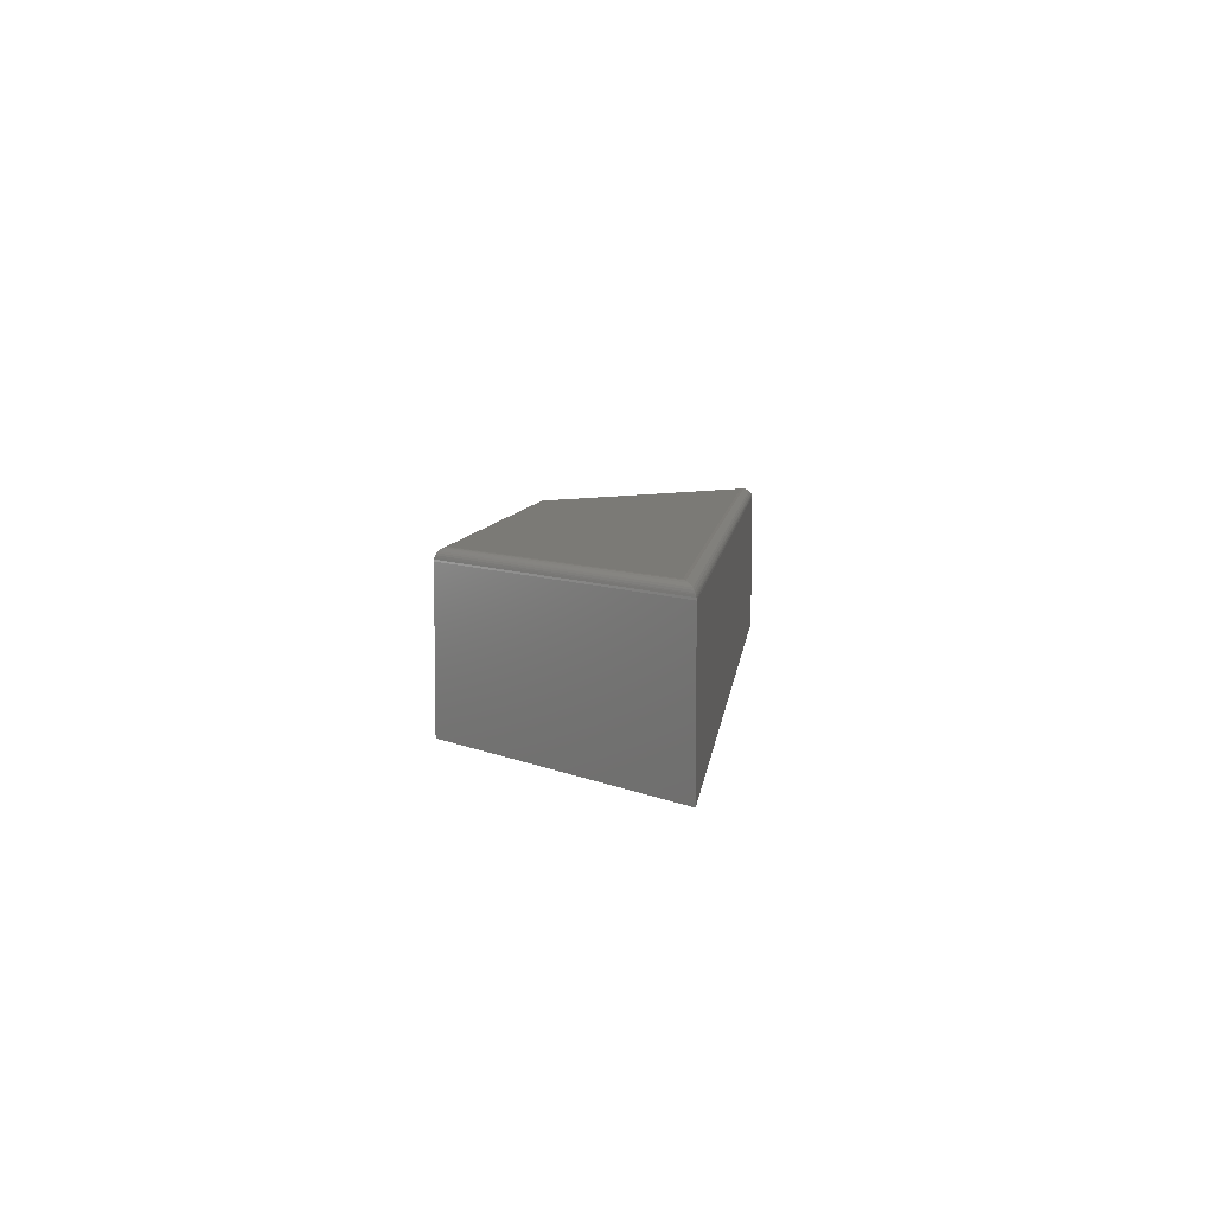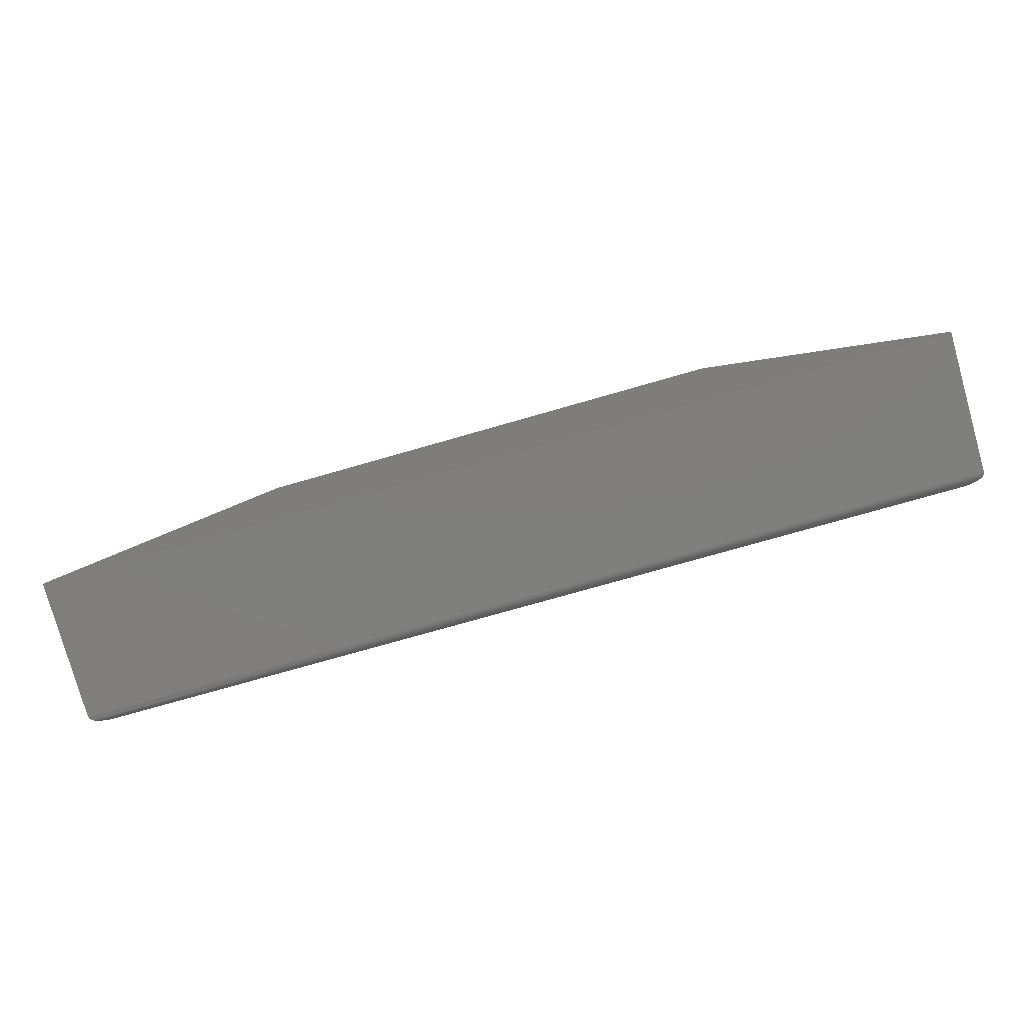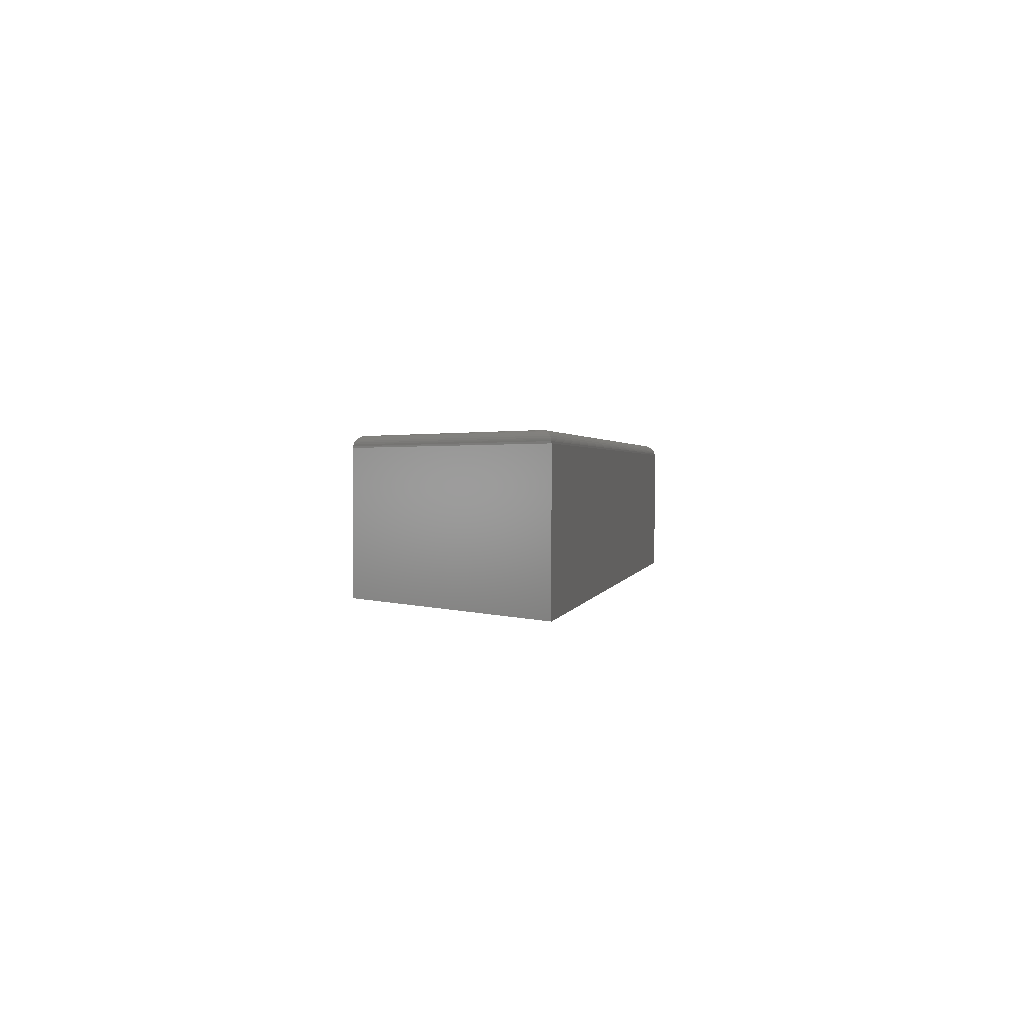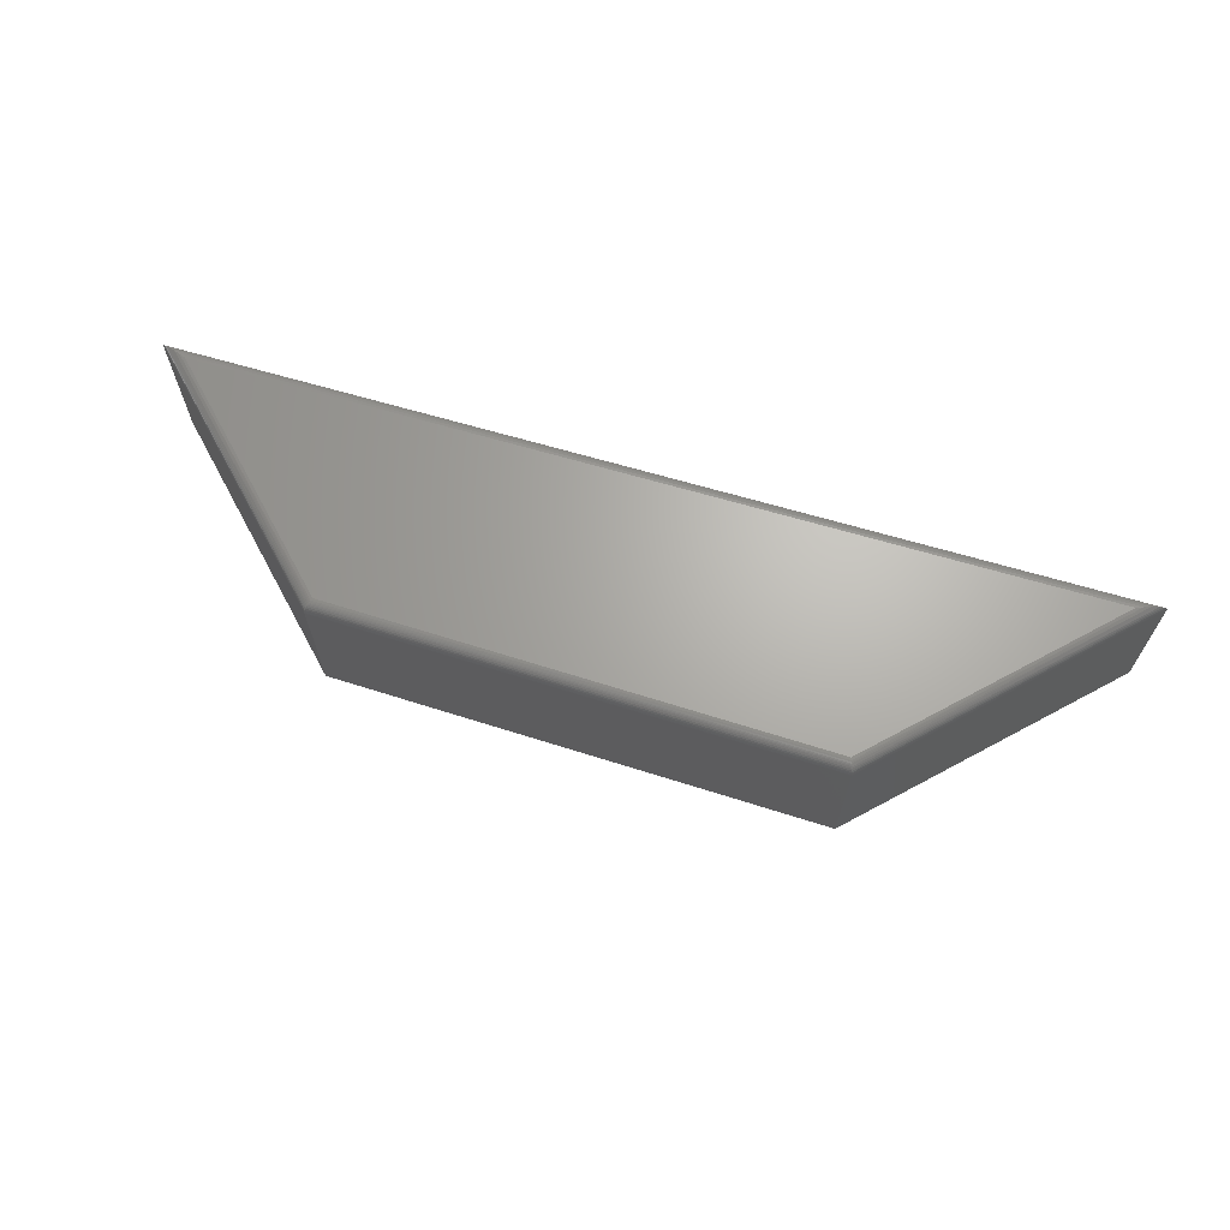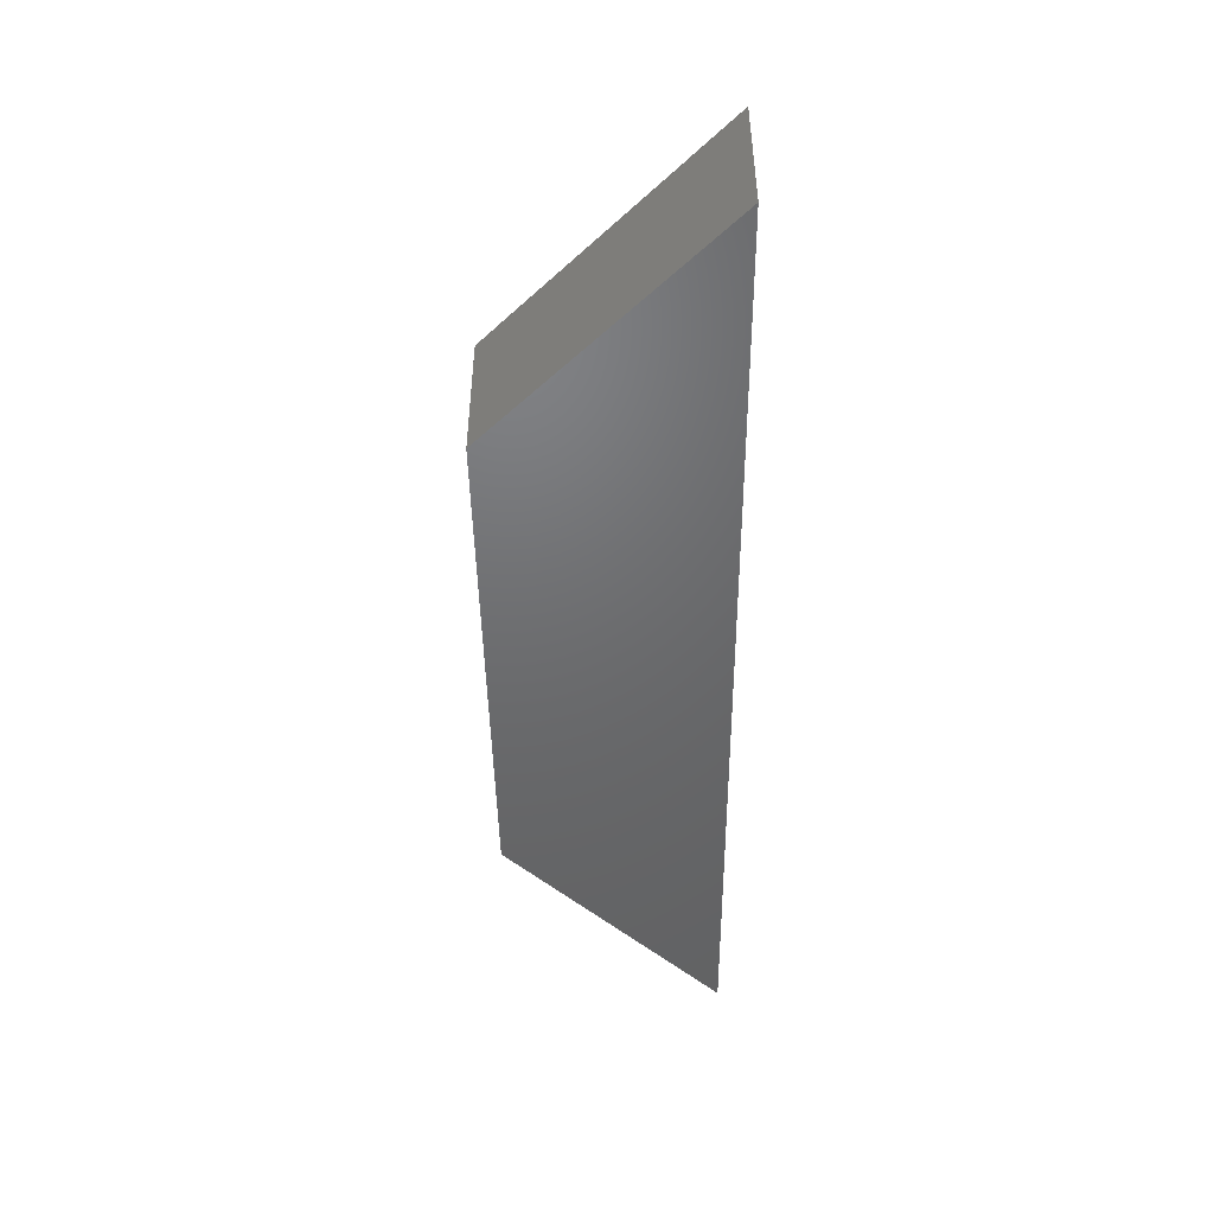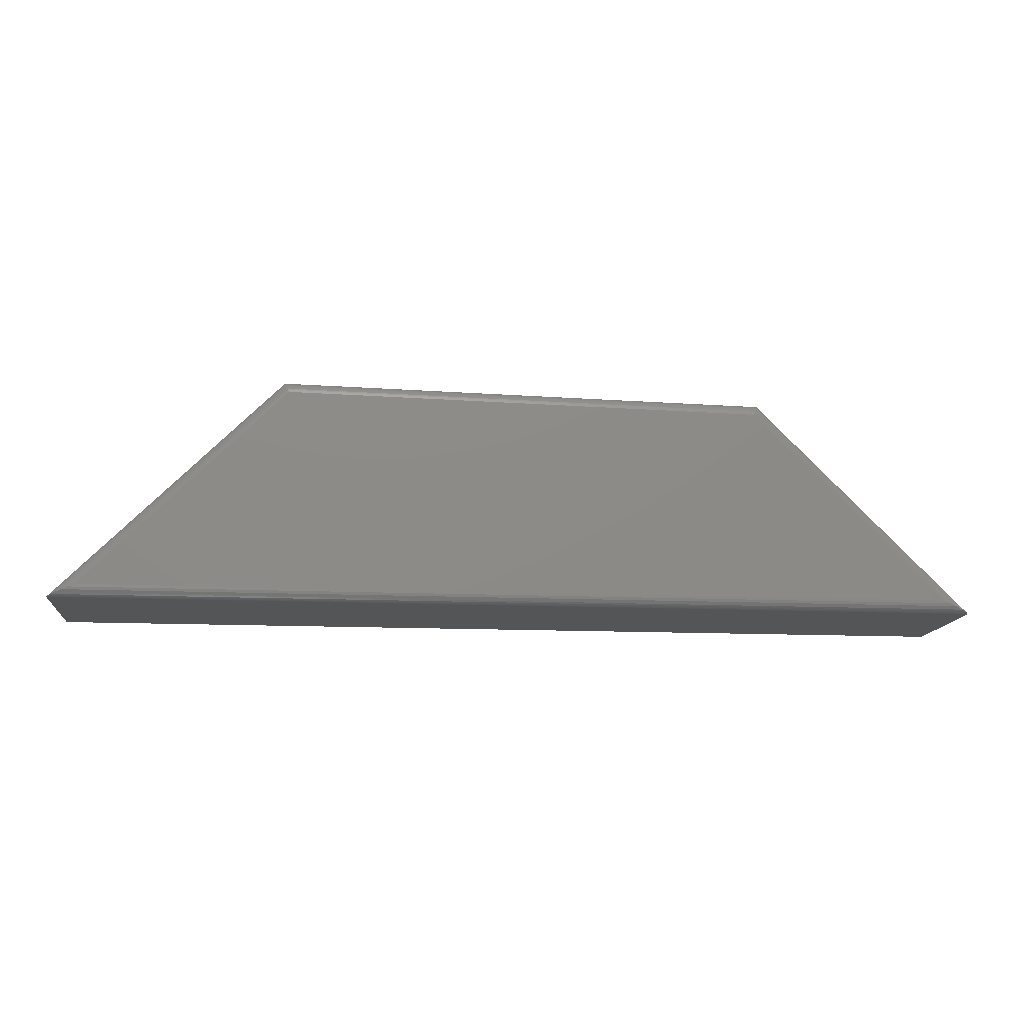
<metadata>
{"format":"stl","ext":"stl","renderer":"f3d","projection":"perspective","resolution":1024,"background":"white","views":[{"elev":7.4,"azim":96.3,"up":"+Y"},{"elev":-79.0,"azim":15.7,"up":"+Z"},{"elev":1.3,"azim":99.8,"up":"+Y"},{"elev":66.3,"azim":16.5,"up":"+Y"},{"elev":-48.4,"azim":90.2,"up":"+Y"},{"elev":-13.4,"azim":174.1,"up":"+Z"}]}
</metadata>
<code>
# stl→obj: 48 verts, 92 faces
v -0.2159 4.868e-17 0.05885
v 0.4372 1.219e-16 0.07191
v -0.4779 5.055e-18 -0.2031
v 0.7123 1.372e-16 -0.2031
v -0.2225 -0.2109 0.07434
v -0.2225 -0.01562 0.07434
v -0.5156 -0.2109 -0.2188
v -0.5156 -0.01562 -0.2188
v 0.4436 -0.2109 0.08766
v 0.4436 -0.01562 0.08766
v 0.75 -0.2109 -0.2188
v 0.75 -0.01562 -0.2188
v -0.2173 -0.000359 0.06215
v -0.2225 -0.01338 0.07418
v 0.4435 -0.01339 0.0875
v -0.2222 -0.01098 0.07364
v 0.4433 -0.01098 0.08695
v -0.2218 -0.008689 0.07273
v 0.4429 -0.008692 0.08603
v -0.2213 -0.006571 0.07148
v 0.4424 -0.006572 0.08475
v -0.2206 -0.004679 0.0699
v 0.4418 -0.004679 0.08315
v -0.2199 -0.00306 0.06806
v 0.441 -0.003059 0.08127
v -0.2193 -0.00215 0.06669
v 0.4405 -0.002154 0.07989
v -0.2187 -0.001394 0.06524
v 0.4399 -0.001402 0.07843
v -0.218 -0.0007931 0.06372
v 0.4392 -0.000795 0.07687
v 0.4386 -0.0003576 0.07526
v 0.721 -0.0004241 -0.2067
v 0.7296 -0.001753 -0.2103
v 0.7395 -0.004823 -0.2144
v 0.7435 -0.006872 -0.2161
v 0.7467 -0.009219 -0.2174
v 0.7479 -0.01043 -0.2179
v 0.7495 -0.0131 -0.2185
v 0.7489 -0.0118 -0.2183
v -0.4866 -0.0004241 -0.2067
v -0.4953 -0.001753 -0.2103
v -0.5052 -0.004823 -0.2144
v -0.5092 -0.006872 -0.2161
v -0.5123 -0.009219 -0.2174
v -0.5135 -0.01043 -0.2179
v -0.5151 -0.0131 -0.2185
v -0.5145 -0.0118 -0.2183
f 1 2 3
f 3 2 4
f 5 6 7
f 7 6 8
f 9 10 5
f 5 10 6
f 11 12 9
f 9 12 10
f 7 8 11
f 11 8 12
f 2 1 13
f 6 10 14
f 14 10 15
f 14 15 16
f 16 15 17
f 16 17 18
f 18 17 19
f 18 19 20
f 20 19 21
f 20 21 22
f 22 21 23
f 22 23 24
f 24 23 25
f 24 25 26
f 26 25 27
f 26 27 28
f 28 27 29
f 28 29 30
f 30 29 31
f 30 31 13
f 13 31 32
f 13 32 2
f 4 32 33
f 4 2 32
f 33 32 31
f 33 31 34
f 34 31 29
f 29 27 25
f 34 29 25
f 34 25 35
f 35 25 23
f 35 23 21
f 35 21 36
f 36 21 19
f 36 19 37
f 37 19 17
f 37 17 38
f 10 12 15
f 15 12 39
f 15 39 17
f 17 39 40
f 17 40 38
f 3 33 41
f 3 4 33
f 41 33 34
f 41 34 42
f 42 34 35
f 42 35 43
f 43 35 36
f 43 36 44
f 44 36 37
f 44 37 45
f 45 37 38
f 45 38 46
f 46 38 40
f 12 8 39
f 39 8 47
f 39 47 40
f 40 47 48
f 40 48 46
f 1 41 13
f 1 3 41
f 30 13 41
f 41 42 30
f 30 42 28
f 42 26 28
f 26 42 43
f 24 26 43
f 24 43 22
f 22 43 44
f 22 44 20
f 20 44 45
f 20 45 18
f 18 45 46
f 18 46 16
f 8 6 47
f 47 6 14
f 47 14 48
f 48 14 16
f 48 16 46
f 5 7 9
f 9 7 11

</code>
